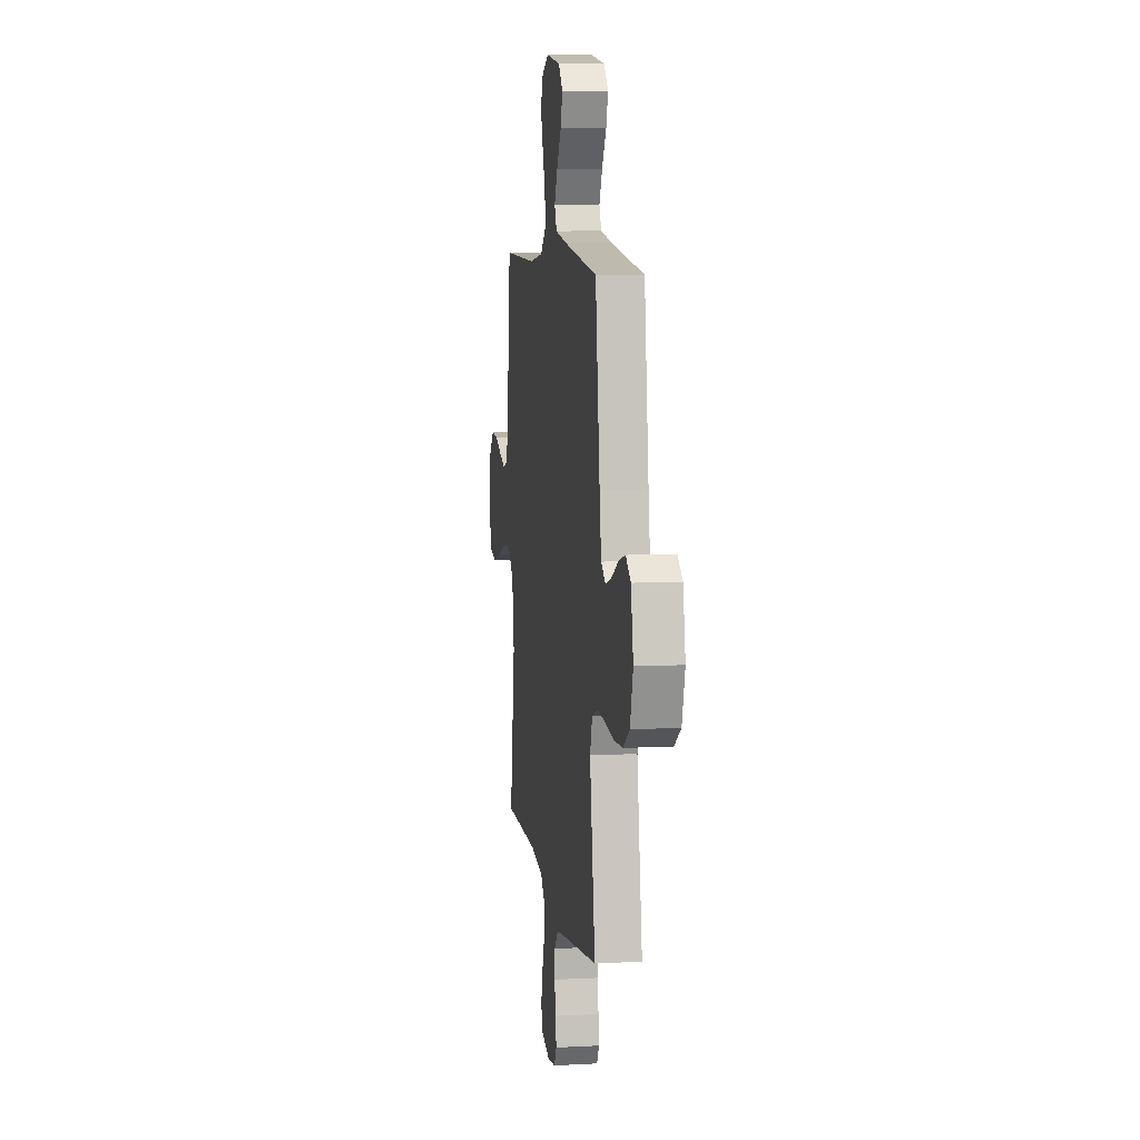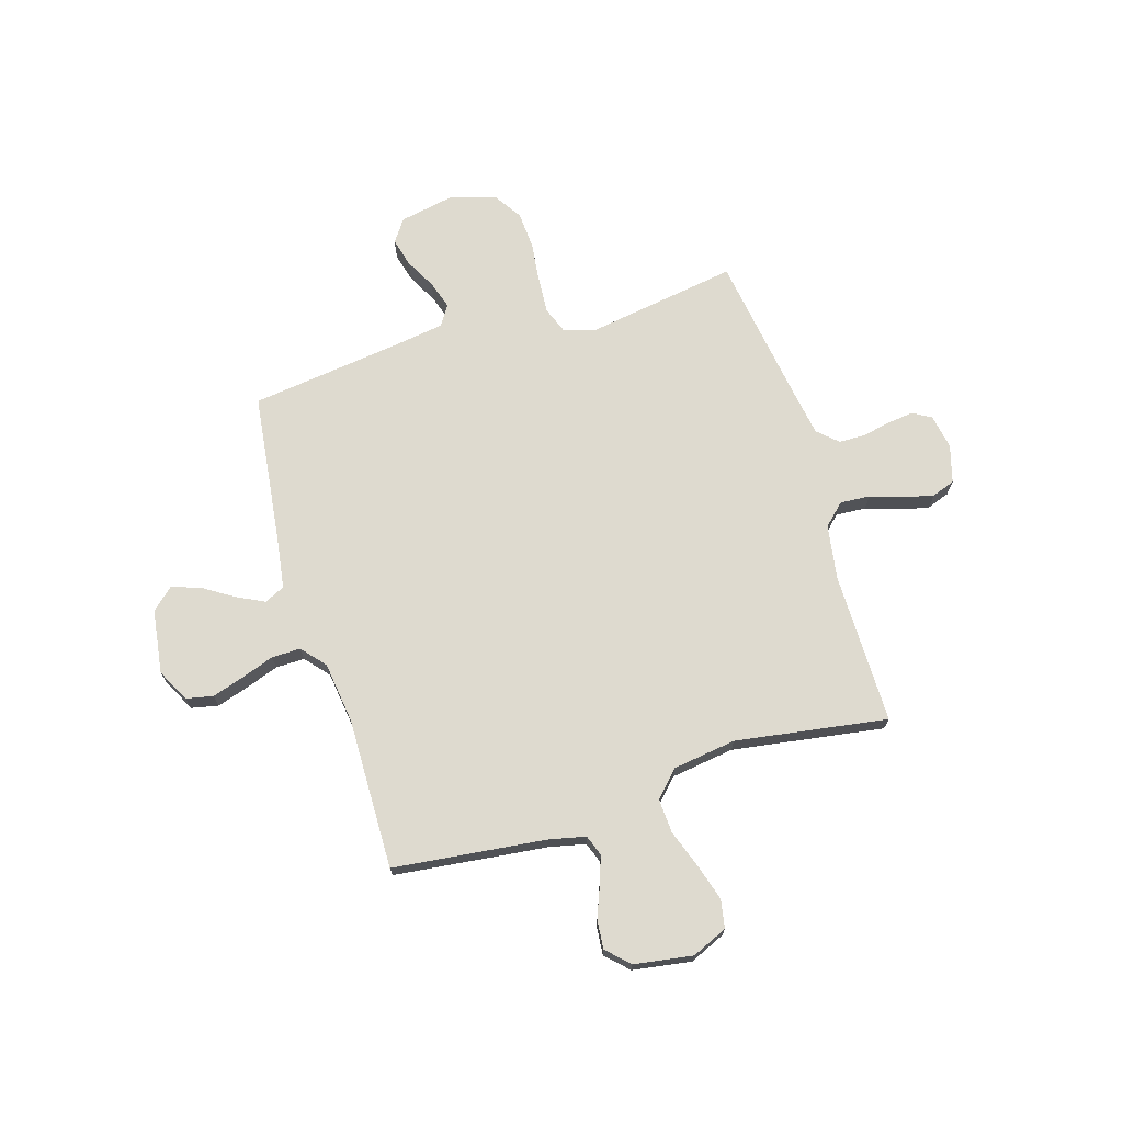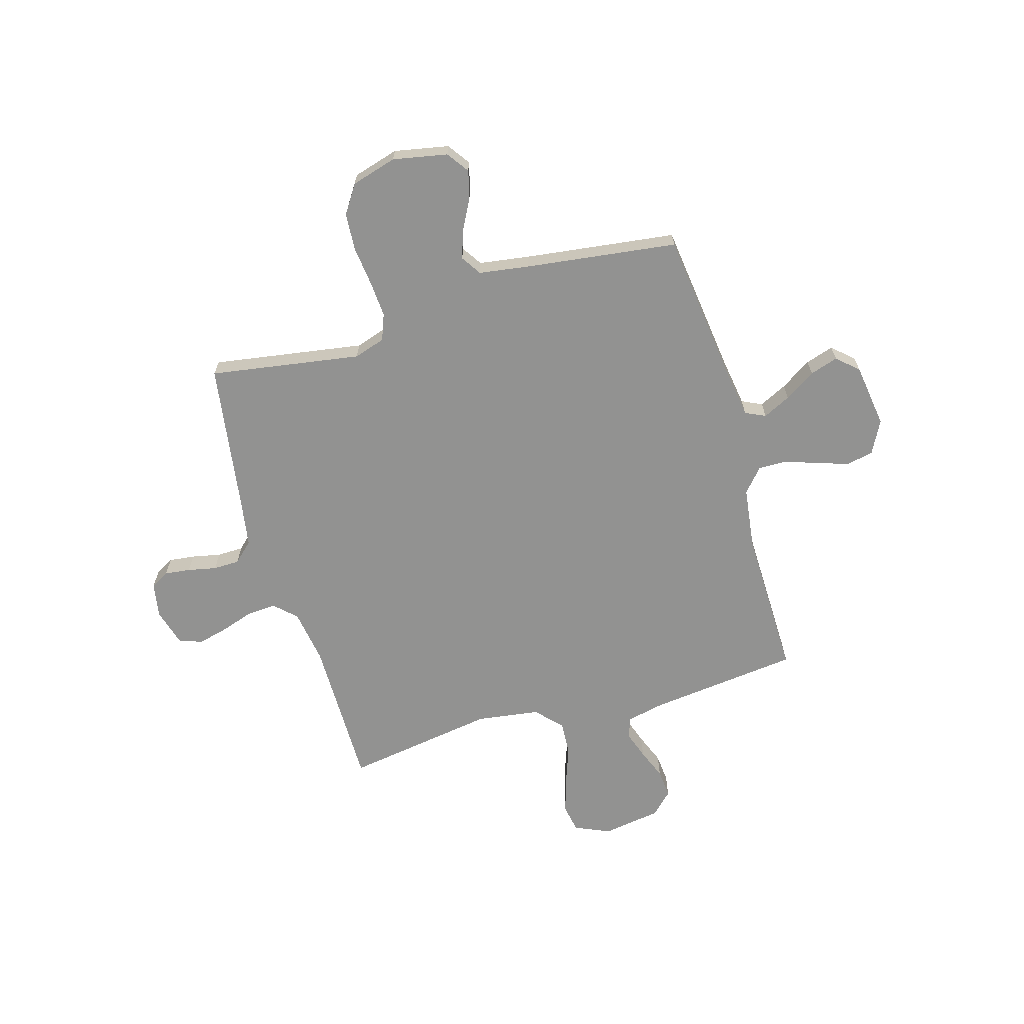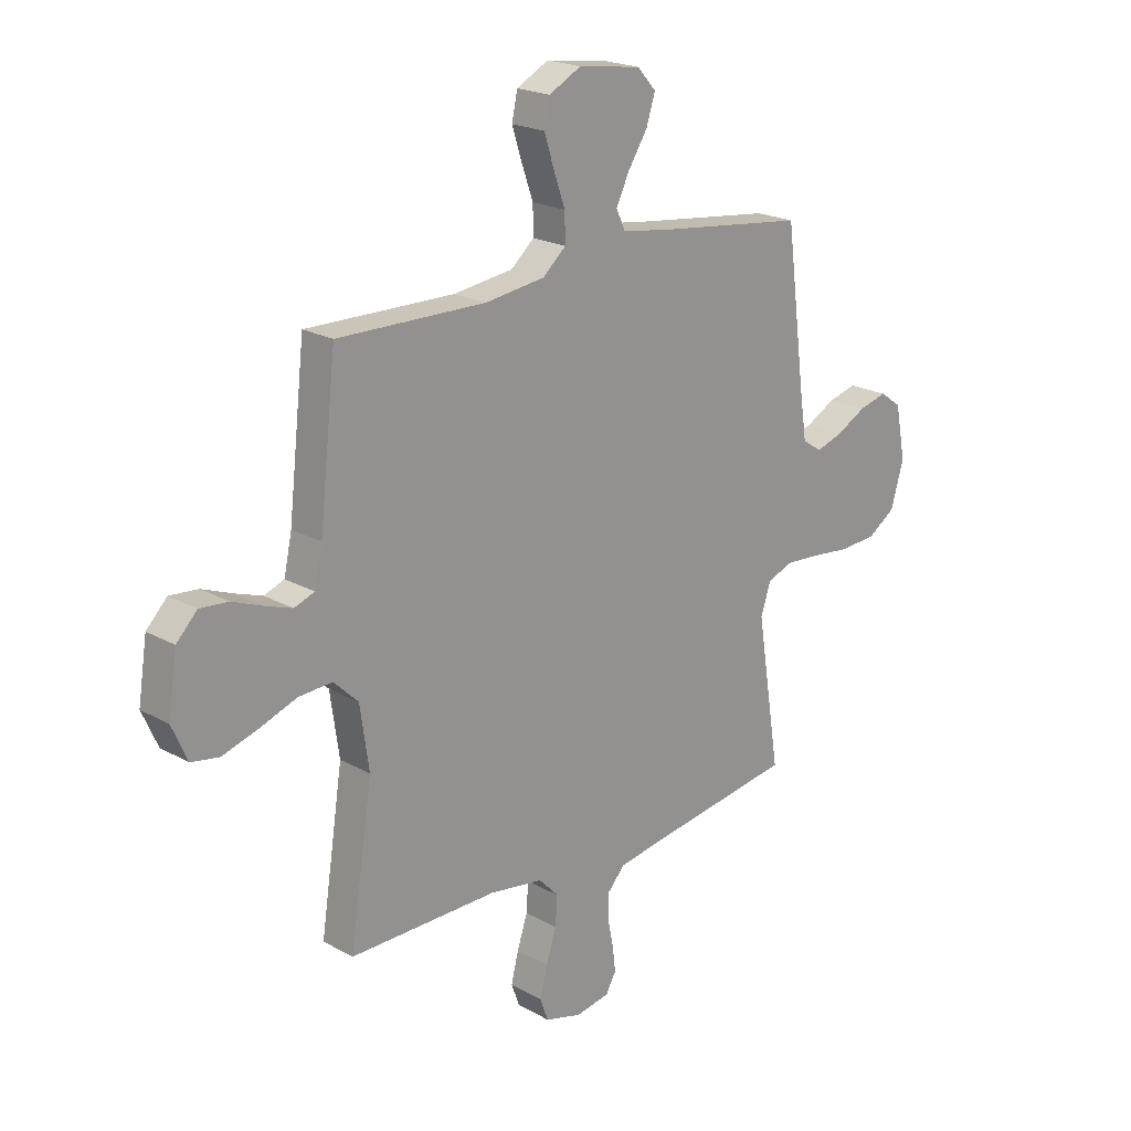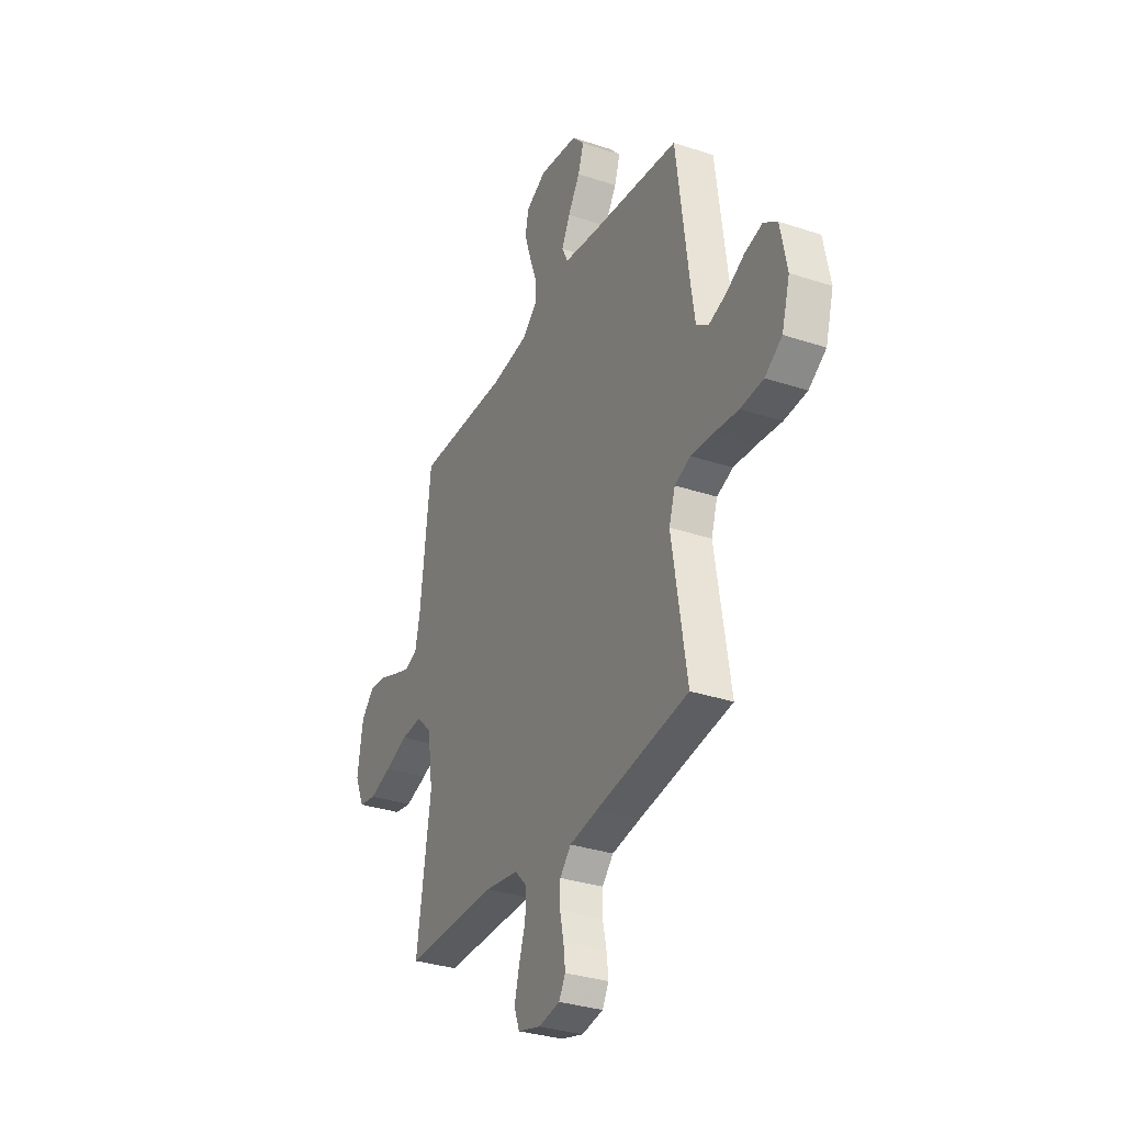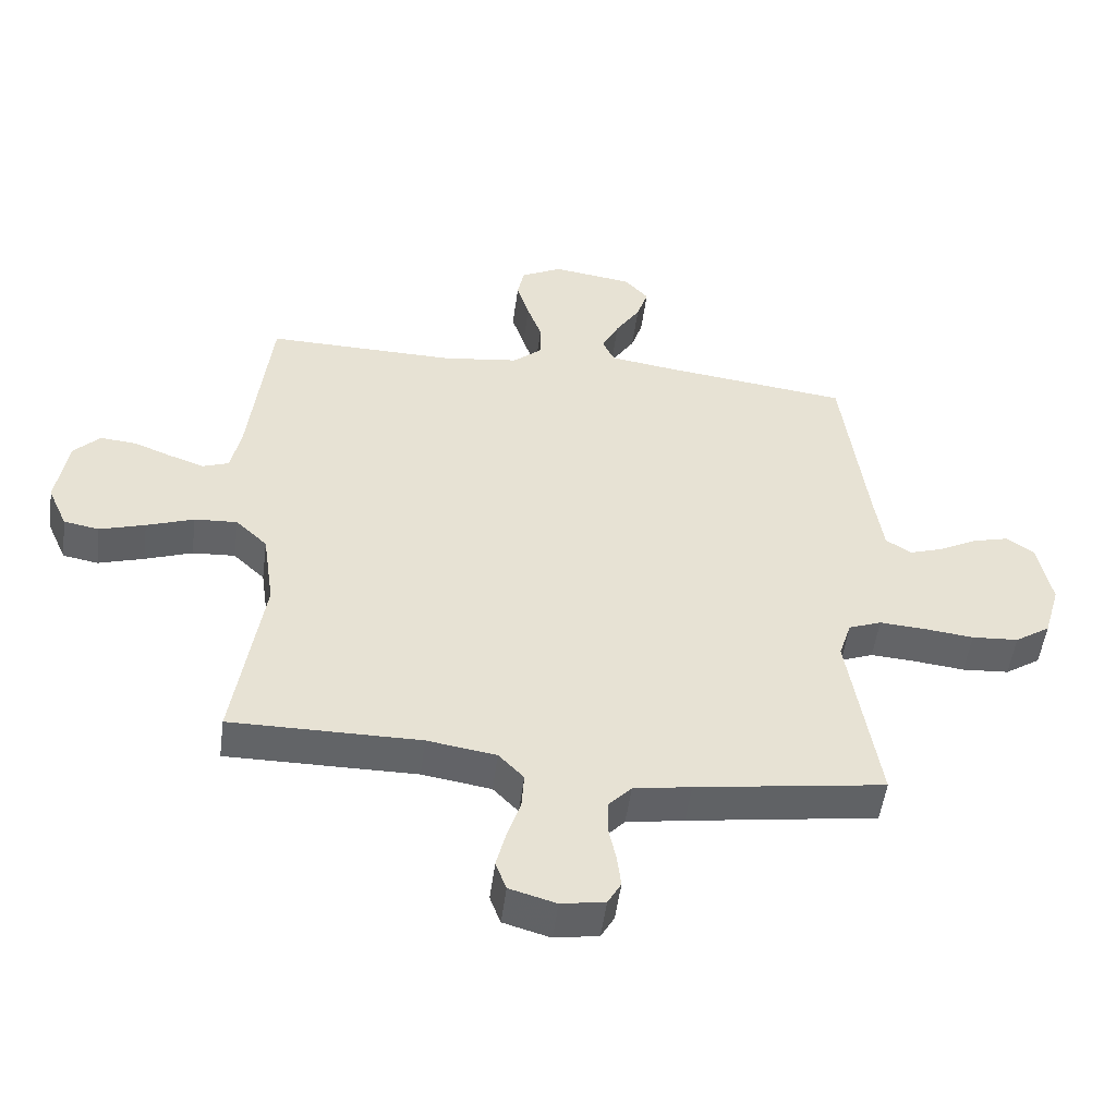
<metadata>
{"format":"obj","ext":"obj","renderer":"f3d","projection":"perspective","resolution":1024,"background":"white","views":[{"elev":8.3,"azim":-98.2,"up":"+Z"},{"elev":71.0,"azim":73.1,"up":"+Y"},{"elev":-66.3,"azim":-73.7,"up":"+Y"},{"elev":20.9,"azim":135.1,"up":"+Z"},{"elev":-32.4,"azim":-114.9,"up":"+Z"},{"elev":-51.1,"azim":172.6,"up":"+Z"}]}
</metadata>
<code>
v -0.5 0.07 0.5
v -0.2 0.07 0.537
v -0.1 0.07 0.552
v -0.081 0.07 0.592
v -0.108 0.07 0.647
v -0.147 0.07 0.708
v -0.165 0.07 0.764
v -0.127 0.07 0.806
v 0 0.07 0.824
v 0.065 0.07 0.79
v 0.076 0.07 0.737
v 0.056 0.07 0.674
v 0.033 0.07 0.609
v 0.032 0.07 0.552
v 0.079 0.07 0.511
v 0.2 0.07 0.495
v 0.5 0.07 0.5
v 0.534 0.07 0.2
v 0.55 0.07 0.126
v 0.591 0.07 0.111
v 0.646 0.07 0.13
v 0.707 0.07 0.154
v 0.764 0.07 0.159
v 0.806 0.07 0.116
v 0.824 0.07 0
v 0.793 0.07 -0.07
v 0.737 0.07 -0.08
v 0.665 0.07 -0.058
v 0.59 0.07 -0.031
v 0.522 0.07 -0.027
v 0.472 0.07 -0.075
v 0.454 0.07 -0.2
v 0.5 0.07 -0.5
v 0.2 0.07 -0.499
v 0.091 0.07 -0.516
v 0.051 0.07 -0.558
v 0.055 0.07 -0.617
v 0.076 0.07 -0.681
v 0.091 0.07 -0.741
v 0.074 0.07 -0.787
v 0 0.07 -0.808
v -0.069 0.07 -0.796
v -0.09 0.07 -0.759
v -0.084 0.07 -0.708
v -0.072 0.07 -0.651
v -0.073 0.07 -0.599
v -0.109 0.07 -0.56
v -0.2 0.07 -0.545
v -0.5 0.07 -0.5
v -0.452 0.07 -0.2
v -0.472 0.07 -0.138
v -0.524 0.07 -0.118
v -0.596 0.07 -0.123
v -0.675 0.07 -0.132
v -0.749 0.07 -0.127
v -0.805 0.07 -0.09
v -0.831 0.07 0
v -0.81 0.07 0.108
v -0.766 0.07 0.139
v -0.709 0.07 0.124
v -0.649 0.07 0.092
v -0.594 0.07 0.074
v -0.554 0.07 0.1
v -0.539 0.07 0.2
v -0.5 0 0.5
v -0.2 0 0.537
v -0.1 0 0.552
v -0.081 0 0.592
v -0.108 0 0.647
v -0.147 0 0.708
v -0.165 0 0.764
v -0.127 0 0.806
v 0 0 0.824
v 0.065 0 0.79
v 0.076 0 0.737
v 0.056 0 0.674
v 0.033 0 0.609
v 0.032 0 0.552
v 0.079 0 0.511
v 0.2 0 0.495
v 0.5 0 0.5
v 0.534 0 0.2
v 0.55 0 0.126
v 0.591 0 0.111
v 0.646 0 0.13
v 0.707 0 0.154
v 0.764 0 0.159
v 0.806 0 0.116
v 0.824 0 0
v 0.793 0 -0.07
v 0.737 0 -0.08
v 0.665 0 -0.058
v 0.59 0 -0.031
v 0.522 0 -0.027
v 0.472 0 -0.075
v 0.454 0 -0.2
v 0.5 0 -0.5
v 0.2 0 -0.499
v 0.091 0 -0.516
v 0.051 0 -0.558
v 0.055 0 -0.617
v 0.076 0 -0.681
v 0.091 0 -0.741
v 0.074 0 -0.787
v 0 0 -0.808
v -0.069 0 -0.796
v -0.09 0 -0.759
v -0.084 0 -0.708
v -0.072 0 -0.651
v -0.073 0 -0.599
v -0.109 0 -0.56
v -0.2 0 -0.545
v -0.5 0 -0.5
v -0.452 0 -0.2
v -0.472 0 -0.138
v -0.524 0 -0.118
v -0.596 0 -0.123
v -0.675 0 -0.132
v -0.749 0 -0.127
v -0.805 0 -0.09
v -0.831 0 0
v -0.81 0 0.108
v -0.766 0 0.139
v -0.709 0 0.124
v -0.649 0 0.092
v -0.594 0 0.074
v -0.554 0 0.1
v -0.539 0 0.2
f 59 60 61
f 58 59 61
f 57 58 61
f 56 57 61
f 55 56 61
f 54 55 61
f 53 54 61
f 52 53 61 62
f 51 52 62 63
f 48 49 50
f 47 48 50 51
f 51 63 64
f 47 51 64
f 46 47 64
f 43 44 45
f 42 43 45
f 41 42 45
f 40 41 45
f 39 40 45
f 38 39 45
f 37 38 45
f 36 37 45 46
f 32 33 34
f 31 32 34 35
f 27 28 29
f 26 27 29
f 25 26 29
f 24 25 29
f 23 24 29
f 22 23 29
f 21 22 29
f 20 21 29 30
f 19 20 30 31
f 16 17 18
f 64 1 2
f 46 64 2
f 36 46 2
f 35 36 2
f 31 35 2
f 19 31 2
f 18 19 2
f 16 18 2
f 15 16 2
f 11 12 13
f 10 11 13
f 9 10 13
f 8 9 13
f 7 8 13
f 6 7 13
f 5 6 13
f 14 15 2 3
f 4 5 13 14
f 3 4 14
f 125 124 123
f 125 123 122
f 125 122 121
f 125 121 120
f 125 120 119
f 125 119 118
f 125 118 117
f 126 125 117 116
f 127 126 116 115
f 114 113 112
f 115 114 112 111
f 128 127 115
f 128 115 111
f 128 111 110
f 109 108 107
f 109 107 106
f 109 106 105
f 109 105 104
f 109 104 103
f 109 103 102
f 109 102 101
f 110 109 101 100
f 98 97 96
f 99 98 96 95
f 93 92 91
f 93 91 90
f 93 90 89
f 93 89 88
f 93 88 87
f 93 87 86
f 93 86 85
f 94 93 85 84
f 95 94 84 83
f 82 81 80
f 66 65 128
f 66 128 110
f 66 110 100
f 66 100 99
f 66 99 95
f 66 95 83
f 66 83 82
f 66 82 80
f 66 80 79
f 77 76 75
f 77 75 74
f 77 74 73
f 77 73 72
f 77 72 71
f 77 71 70
f 77 70 69
f 67 66 79 78
f 78 77 69 68
f 78 68 67
f 1 65 66 2
f 2 66 67 3
f 3 67 68 4
f 4 68 69 5
f 5 69 70 6
f 6 70 71 7
f 7 71 72 8
f 8 72 73 9
f 9 73 74 10
f 10 74 75 11
f 11 75 76 12
f 12 76 77 13
f 13 77 78 14
f 14 78 79 15
f 15 79 80 16
f 16 80 81 17
f 17 81 82 18
f 18 82 83 19
f 19 83 84 20
f 20 84 85 21
f 21 85 86 22
f 22 86 87 23
f 23 87 88 24
f 24 88 89 25
f 25 89 90 26
f 26 90 91 27
f 27 91 92 28
f 28 92 93 29
f 29 93 94 30
f 30 94 95 31
f 31 95 96 32
f 32 96 97 33
f 33 97 98 34
f 34 98 99 35
f 35 99 100 36
f 36 100 101 37
f 37 101 102 38
f 38 102 103 39
f 39 103 104 40
f 40 104 105 41
f 41 105 106 42
f 42 106 107 43
f 43 107 108 44
f 44 108 109 45
f 45 109 110 46
f 46 110 111 47
f 47 111 112 48
f 48 112 113 49
f 49 113 114 50
f 50 114 115 51
f 51 115 116 52
f 52 116 117 53
f 53 117 118 54
f 54 118 119 55
f 55 119 120 56
f 56 120 121 57
f 57 121 122 58
f 58 122 123 59
f 59 123 124 60
f 60 124 125 61
f 61 125 126 62
f 62 126 127 63
f 63 127 128 64
f 64 128 65 1

</code>
